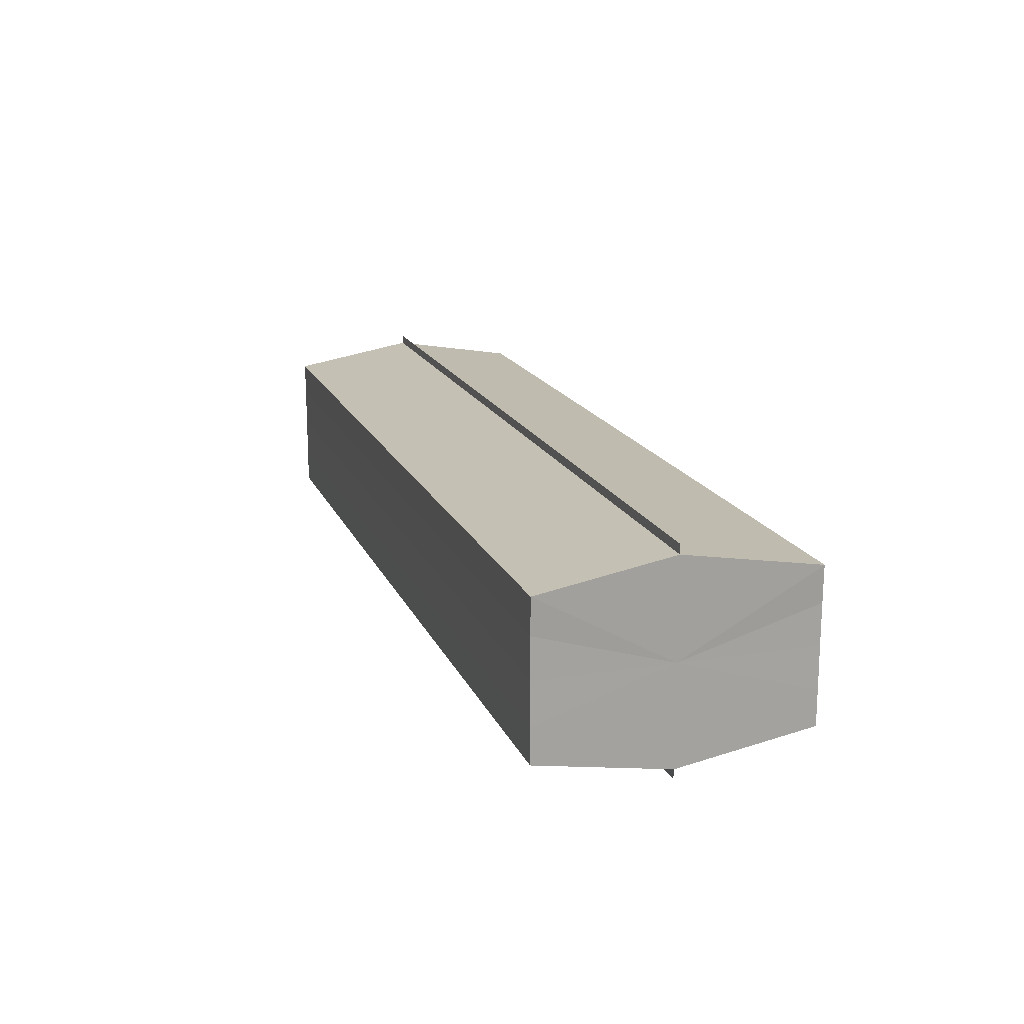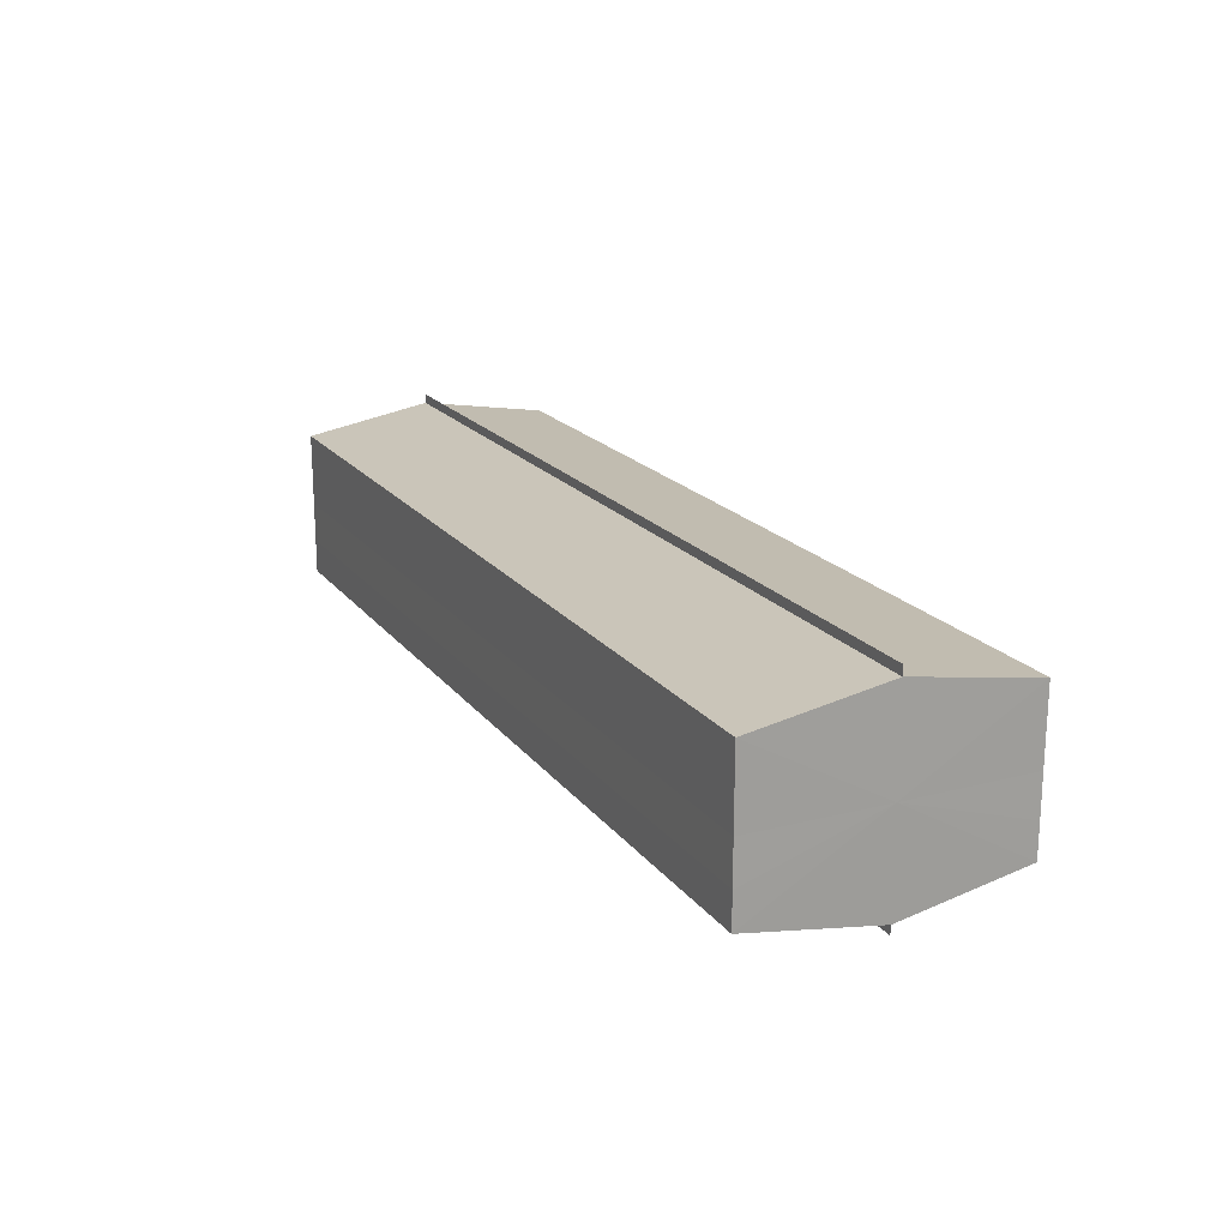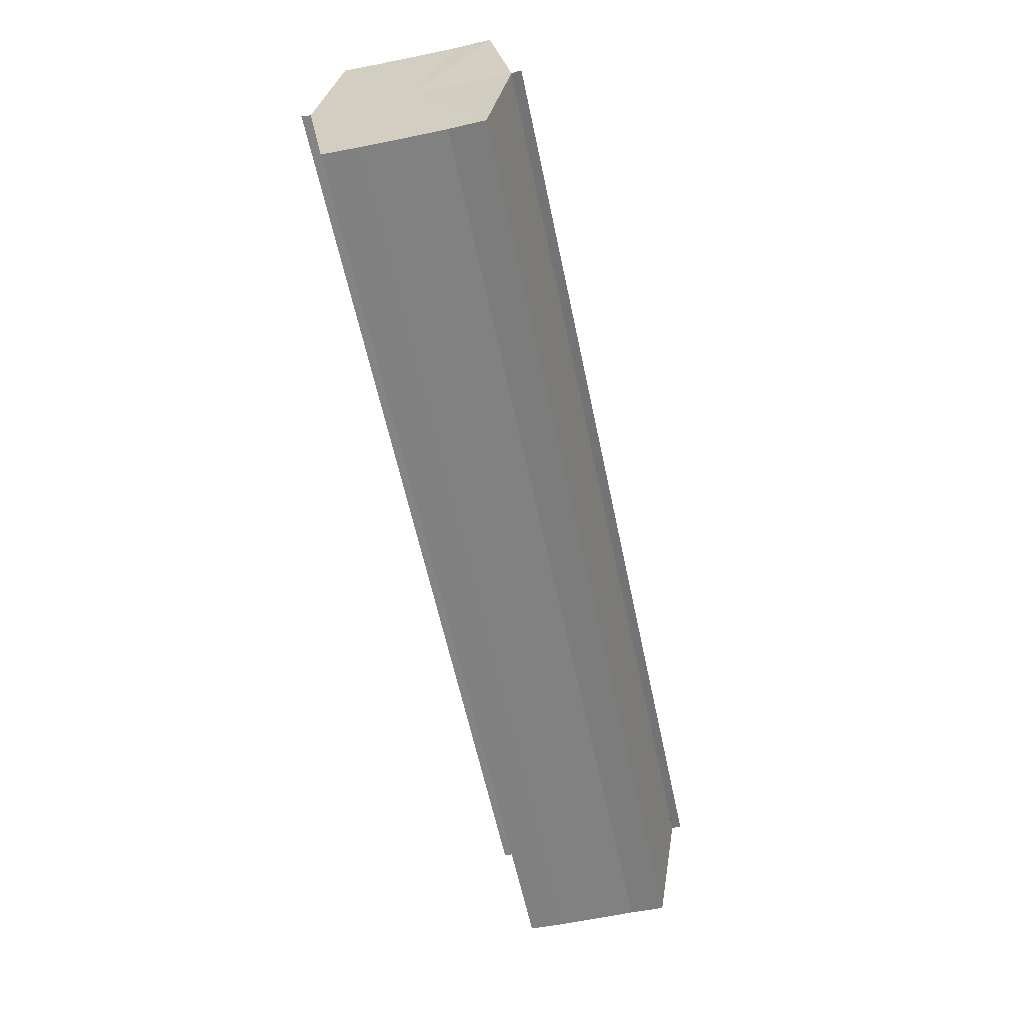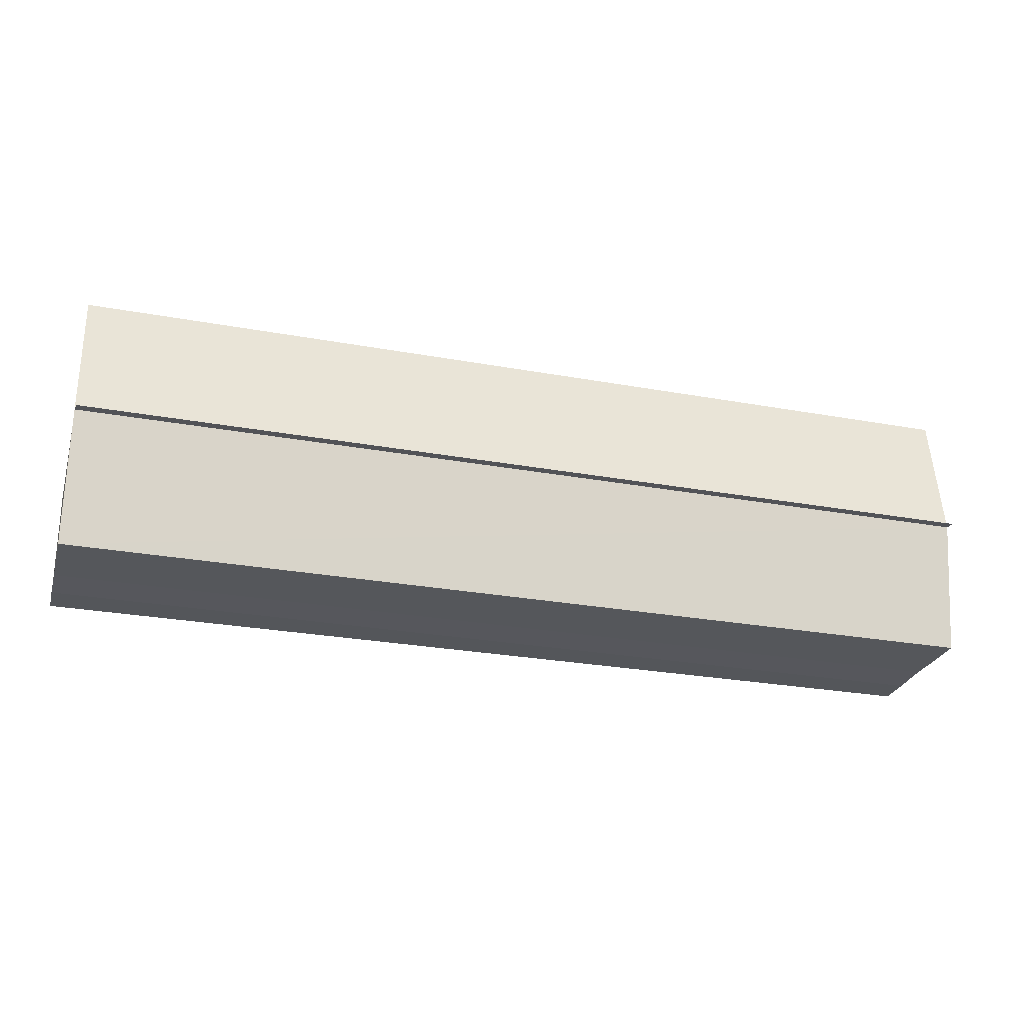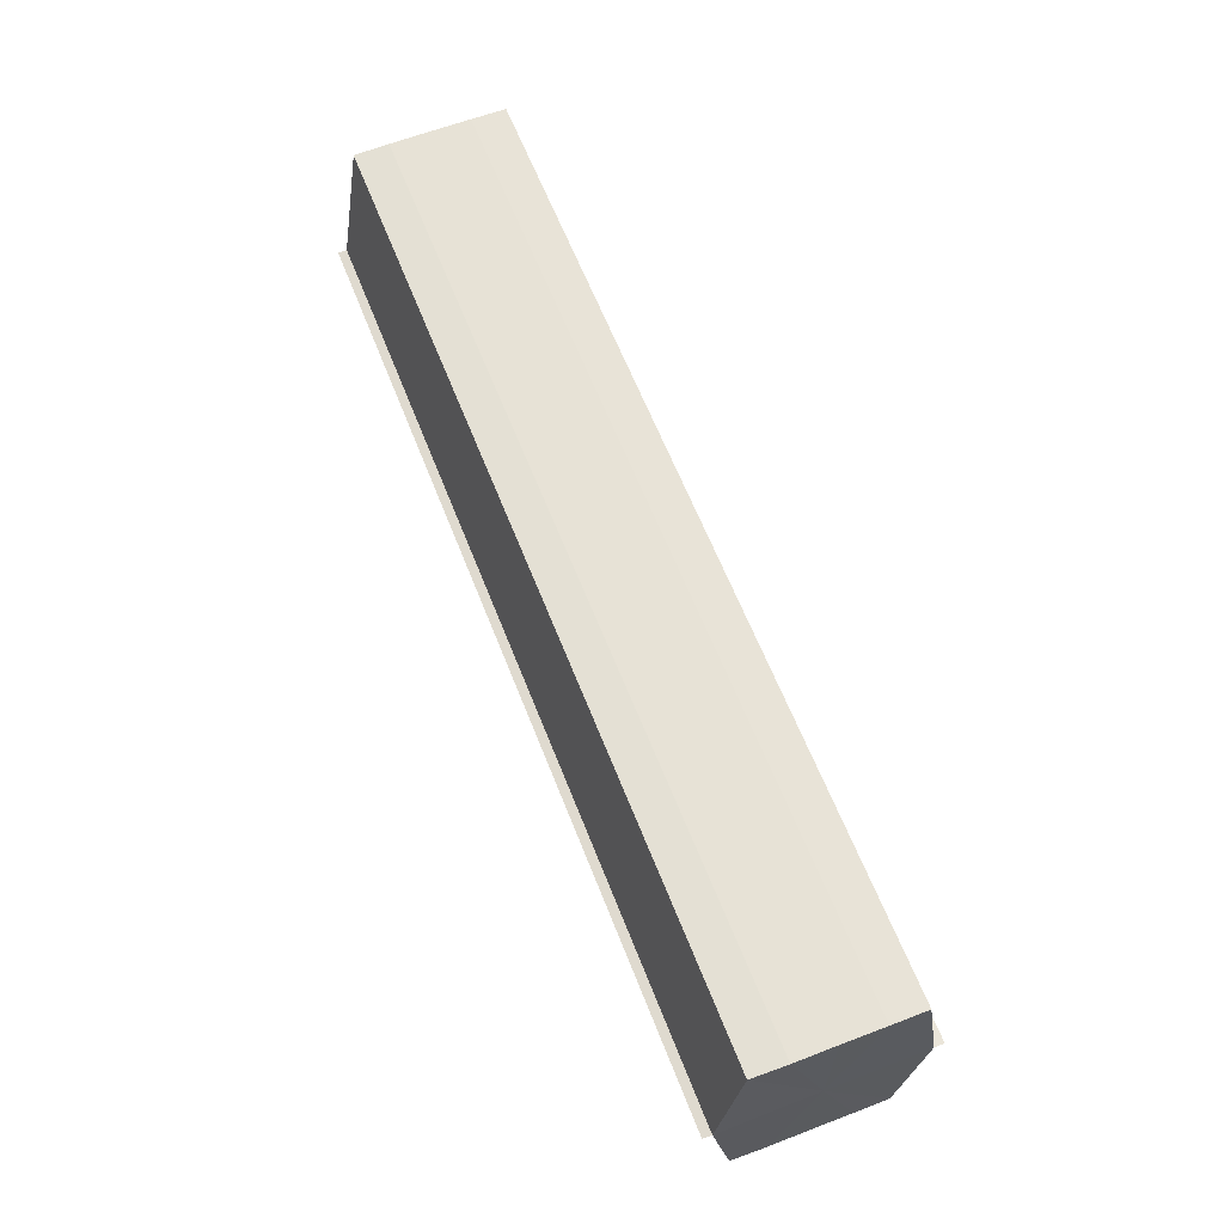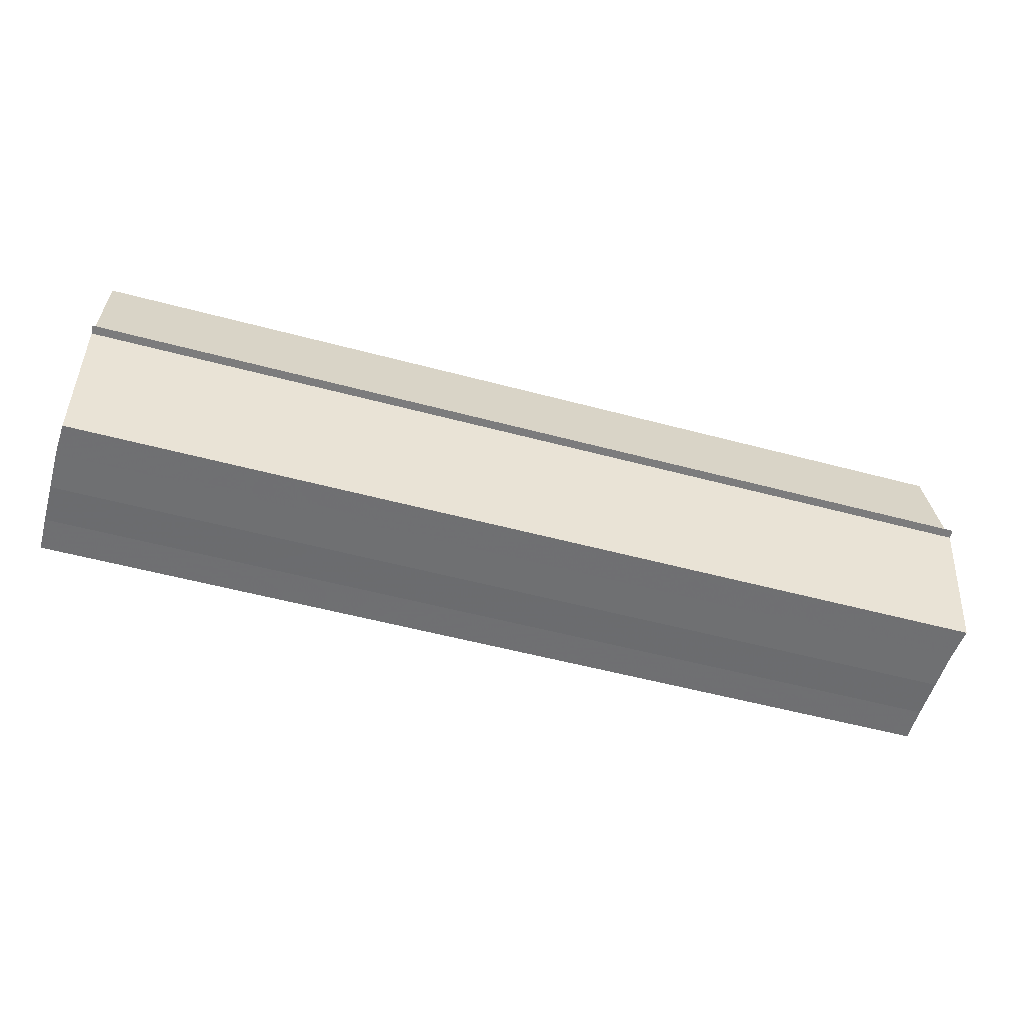
<metadata>
{"format":"obj","ext":"obj","renderer":"f3d","projection":"perspective","resolution":1024,"background":"white","views":[{"elev":16.9,"azim":72.2,"up":"+Z"},{"elev":19.0,"azim":64.1,"up":"+Z"},{"elev":-60.2,"azim":-78.1,"up":"+Y"},{"elev":-26.6,"azim":-16.1,"up":"+Y"},{"elev":62.9,"azim":68.6,"up":"+Y"},{"elev":-54.2,"azim":164.1,"up":"+Y"}]}
</metadata>
<code>
o 1909
v 2160 1870 12.06
v 2160 1870 12.06
v 2160 1870 12.06
v 2160 1870 12.06
v 2160 1870 12.06
v 2160 1870 12.06
v 2160 1870 12.06
v 2160 1870 12.07
v 2160 1870 12.06
v 2160 1870 12.06
v 2160 1870 12.06
v 2160 1870 12.06
v 2160 1870 12.07
v 2160 1870 12.06
v 2160 1870 12.07
v 2160 1870 12.07
v 2160 1870 12.07
v 2160 1870 12.07
v 2160 1870 12.07
v 2160 1870 12.07
v 2160 1870 12.07
v 2160 1870 12.07
v 2160 1870 12.07
v 2160 1870 12.07
v 2160 1870 12.06
v 2160 1870 12.07
v 2160 1870 12.06
v 2160 1870 12.06
v 2160 1870 12.07
v 2160 1870 12.07
v 2160 1870 12.07
v 2160 1870 12.07
v 2160 1870 12.08
v 2160 1870 12.08
v 2160 1870 12.07
v 2160 1870 12.08
v 2160 1870 12.07
v 2160 1870 12.07
v 2160 1870 12.07
v 2160 1870 12.08
v 2160 1870 12.07
v 2160 1870 12.07
v 2160 1870 12.08
v 2160 1870 12.07
v 2160 1870 12.07
v 2160 1870 12.07
v 2160 1870 12.07
v 2160 1870 12.07
v 2160 1870 12.07
v 2160 1870 12.07
v 2160 1870 12.06
v 2160 1870 12.06
v 2160 1870 12.06
v 2160 1870 12.07
v 2160 1870 12.06
v 2160 1870 12.06
v 2160 1870 12.06
v 2160 1870 12.06
v 2160 1870 12.07
v 2160 1870 12.06
v 2160 1870 12.07
v 2160 1870 12.07
v 2160 1870 12.07
v 2160 1870 12.07
v 2160 1870 12.06
v 2160 1870 12.06
v 2160 1870 12.06
v 2160 1870 12.06
v 2160 1870 12.06
v 2160 1870 12.06
v 2160 1870 12.06
v 2160 1870 12.07
v 2160 1870 12.06
v 2160 1870 12.06
v 2160 1870 12.06
v 2160 1870 12.06
v 2160 1870 12.06
v 2160 1870 12.07
v 2160 1870 12.07
v 2160 1870 12.07
v 2160 1870 12.07
v 2160 1870 12.07
v 2160 1870 12.07
v 2160 1870 12.07
f 1 2 3
f 4 2 5
f 3 6 7
f 5 6 7
f 8 6 9
f 10 9 11
f 8 9 12
f 13 14 10
f 8 12 15
f 16 17 13
f 8 15 18
f 19 20 16
f 21 22 19
f 22 23 24
f 23 25 26
f 25 27 28
f 8 18 29
f 30 29 31
f 8 29 32
f 30 33 34
f 35 36 30
f 35 37 30
f 38 32 39
f 40 32 39
f 41 42 38
f 43 42 40
f 8 32 44
f 45 44 46
f 8 44 47
f 48 49 45
f 8 47 50
f 8 50 51
f 8 51 52
f 8 52 6
f 53 54 48
f 55 56 53
f 57 58 55
f 58 59 60
f 59 61 62
f 61 63 64
f 65 52 66
f 65 67 68
f 69 70 65
f 69 71 65
f 72 73 74
f 72 75 73
f 72 74 76
f 72 77 75
f 72 76 78
f 72 79 77
f 72 78 80
f 72 81 79
f 72 80 82
f 72 83 81
f 72 82 84
f 72 84 83

</code>
